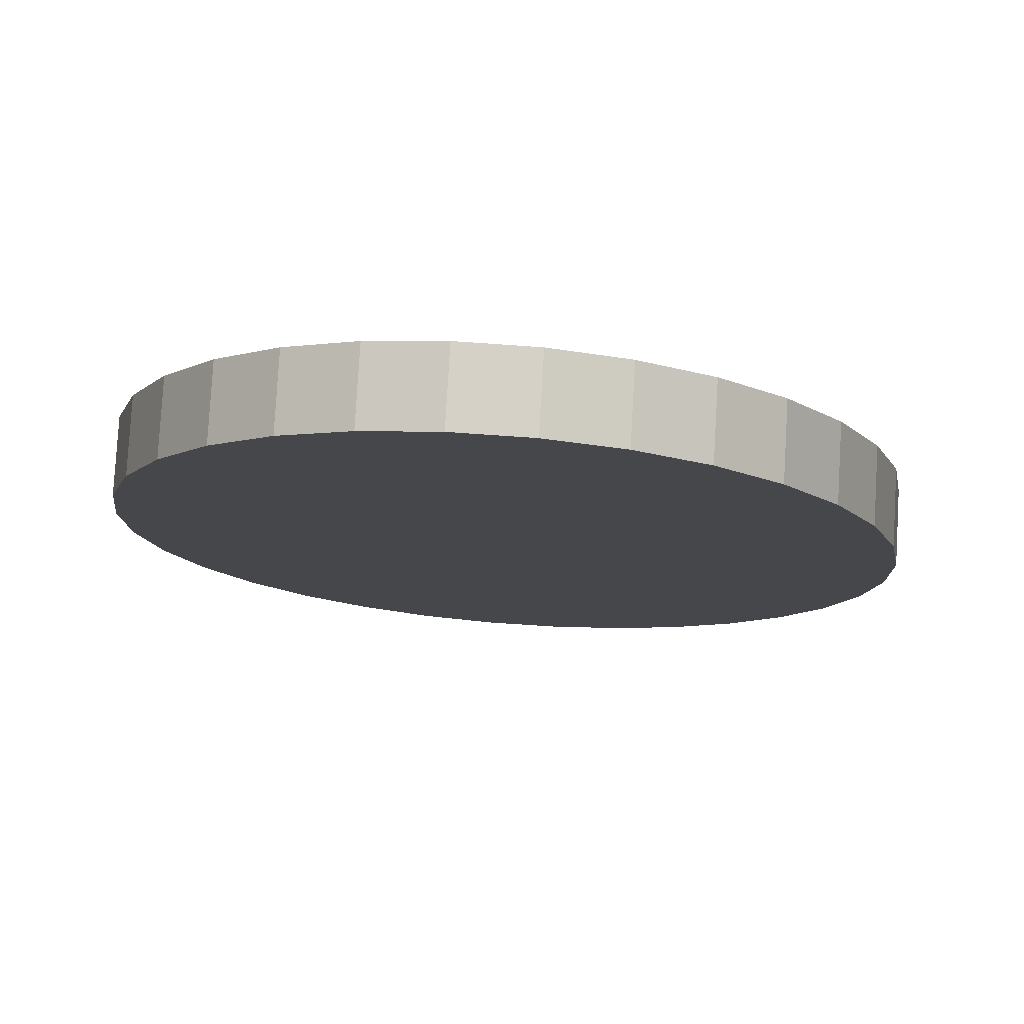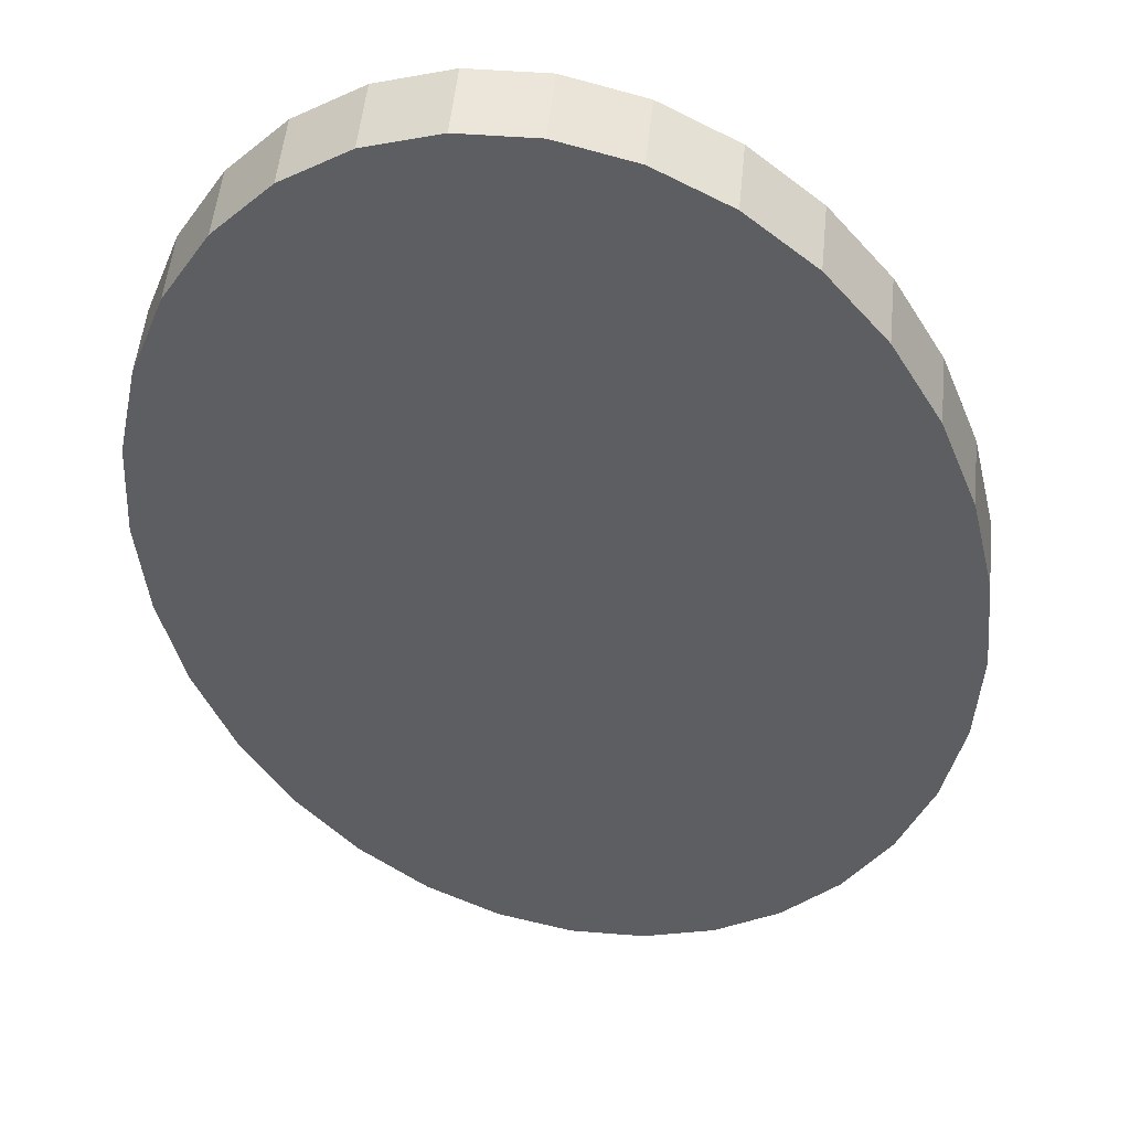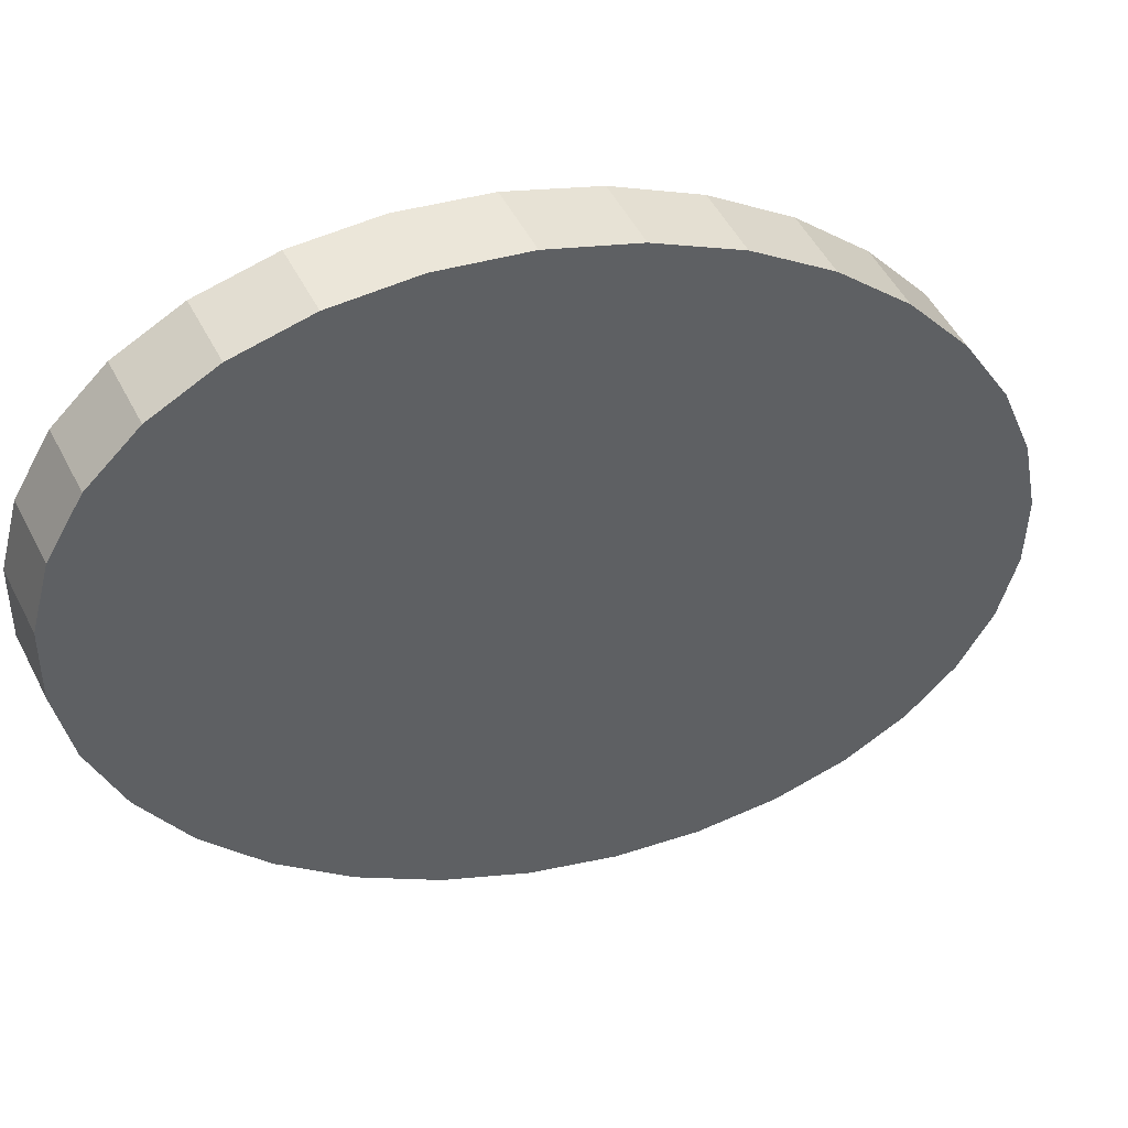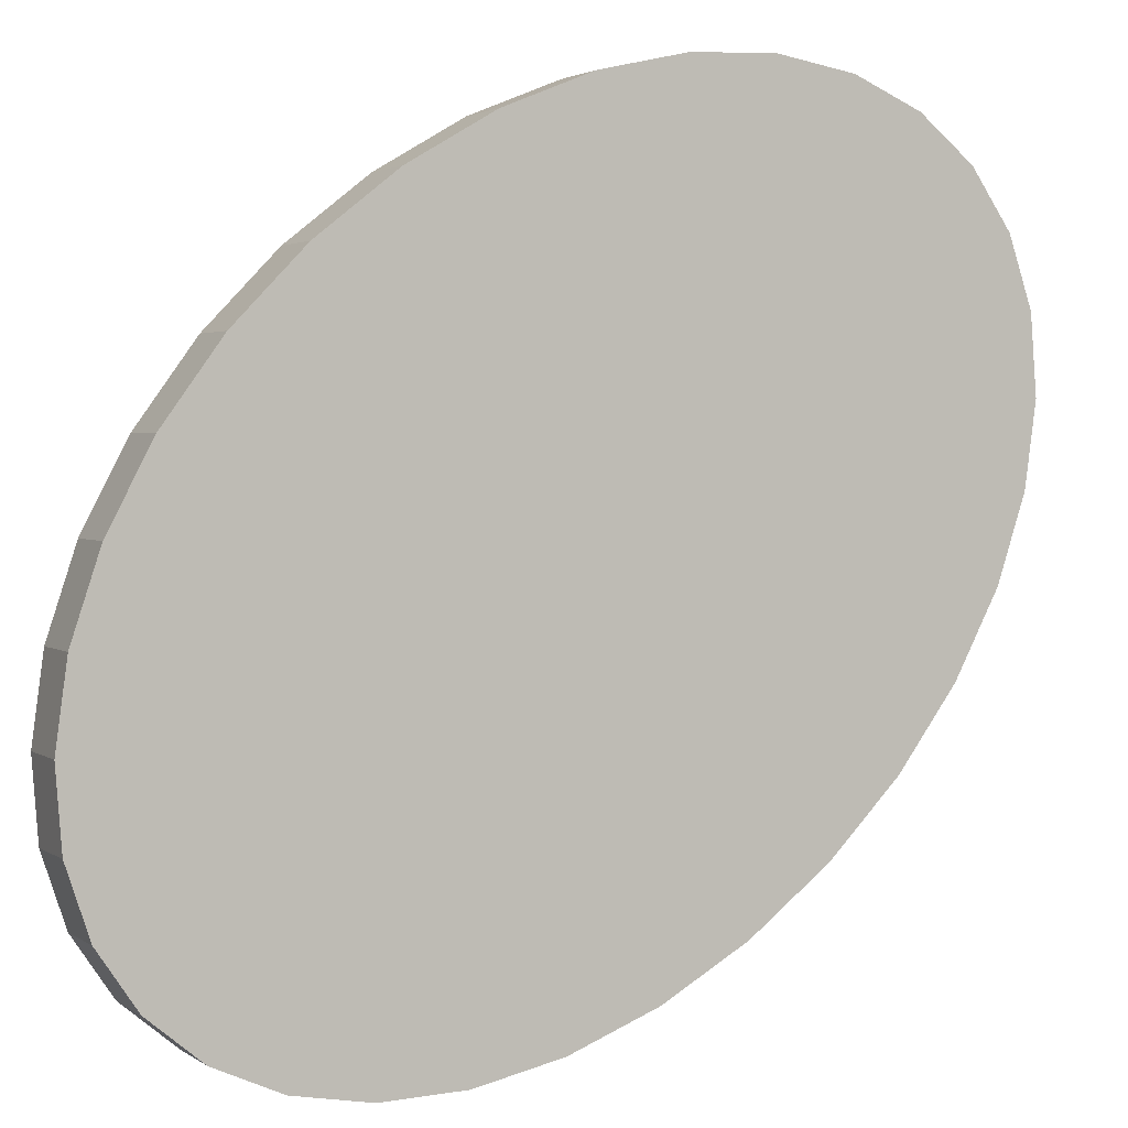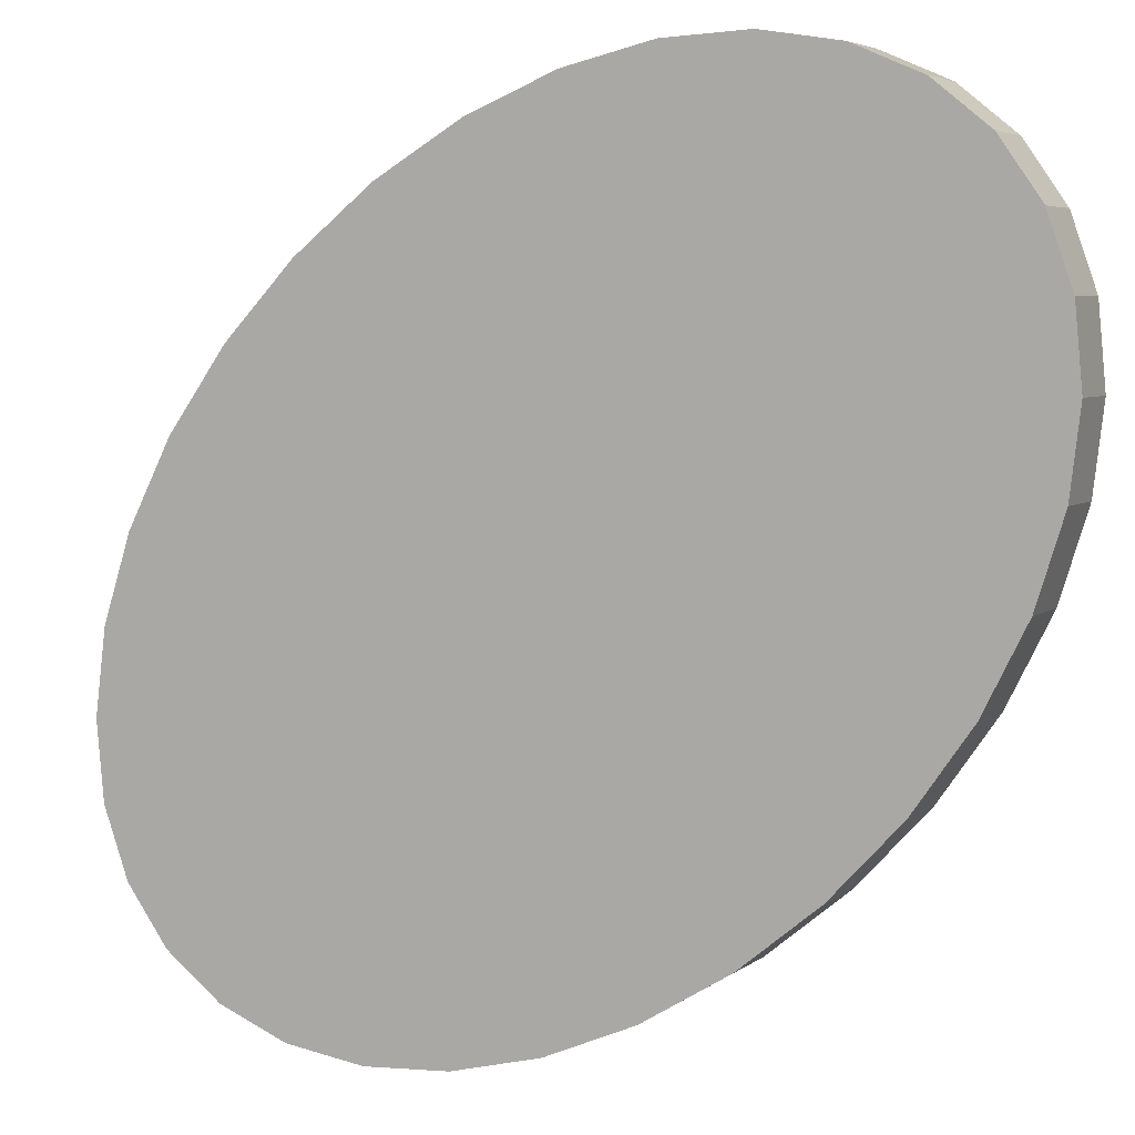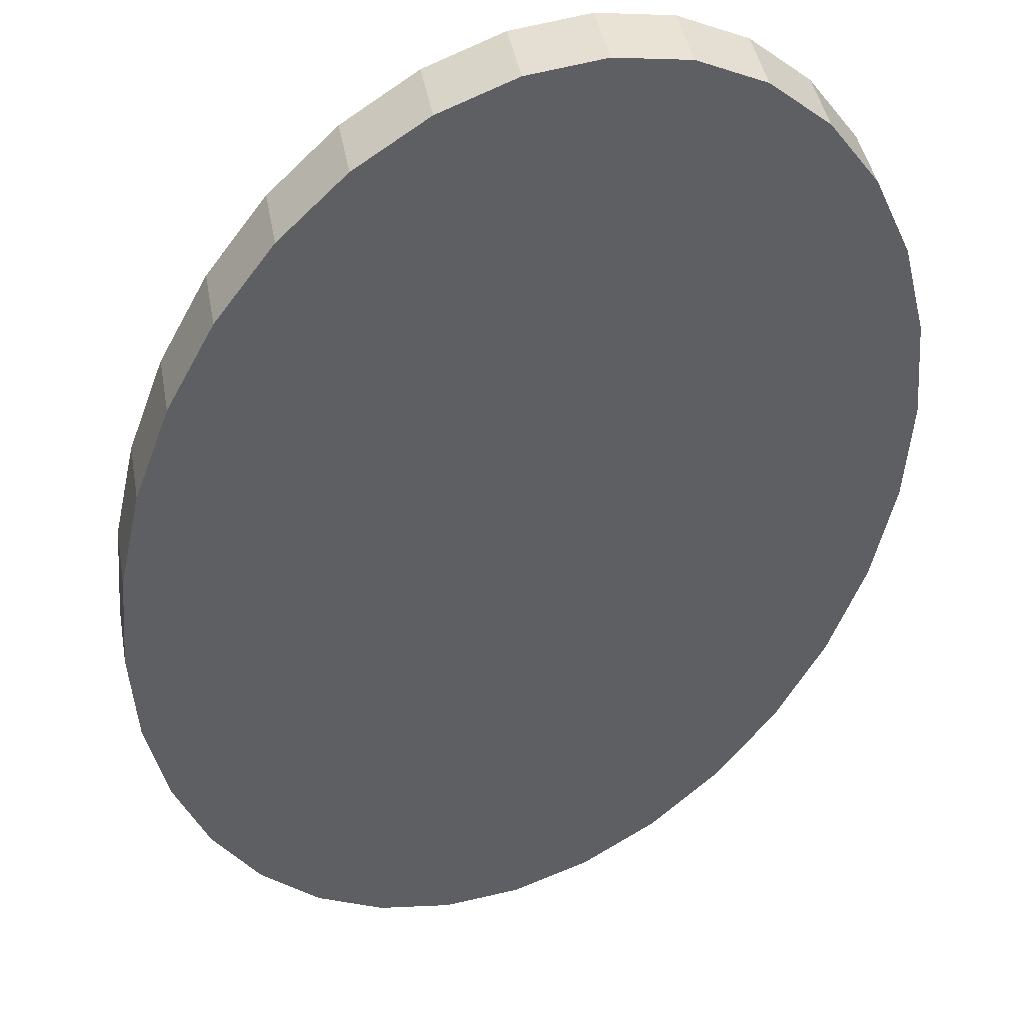
<metadata>
{"format":"obj","ext":"obj","renderer":"f3d","projection":"perspective","resolution":1024,"background":"white","views":[{"elev":21.9,"azim":6.3,"up":"+Y"},{"elev":-7.9,"azim":10.5,"up":"+Y"},{"elev":-59.9,"azim":-124.3,"up":"+Y"},{"elev":-66.6,"azim":-52.5,"up":"+Y"},{"elev":73.5,"azim":-128.3,"up":"+Y"},{"elev":-17.6,"azim":-18.9,"up":"+Y"}]}
</metadata>
<code>
o Walec.001
v -1.35 5.587 0.9103
v -1.35 5.394 1.032
v -1.121 5.57 0.8827
v -1.121 5.376 1.005
v -0.9012 5.518 0.8008
v -0.9012 5.325 0.9228
v -0.6986 5.434 0.6679
v -0.6986 5.241 0.7899
v -0.5211 5.321 0.489
v -0.5211 5.128 0.611
v -0.3753 5.184 0.271
v -0.3753 4.99 0.393
v -0.267 5.027 0.02236
v -0.267 4.834 0.1443
v -0.2003 4.857 -0.2475
v -0.2003 4.664 -0.1255
v -0.1778 4.68 -0.5281
v -0.1778 4.487 -0.4061
v -0.2003 4.503 -0.8087
v -0.2003 4.31 -0.6868
v -0.267 4.333 -1.079
v -0.267 4.139 -0.9566
v -0.3753 4.176 -1.327
v -0.3753 3.983 -1.205
v -0.5211 4.039 -1.545
v -0.5211 3.845 -1.423
v -0.6986 3.926 -1.724
v -0.6986 3.732 -1.602
v -0.9012 3.842 -1.857
v -0.9012 3.649 -1.735
v -1.121 3.79 -1.939
v -1.121 3.597 -1.817
v -1.35 3.773 -1.967
v -1.35 3.58 -1.845
v -1.578 3.79 -1.939
v -1.578 3.597 -1.817
v -1.798 3.842 -1.857
v -1.798 3.649 -1.735
v -2.001 3.926 -1.724
v -2.001 3.732 -1.602
v -2.178 4.039 -1.545
v -2.178 3.845 -1.423
v -2.324 4.176 -1.327
v -2.324 3.983 -1.205
v -2.432 4.333 -1.079
v -2.432 4.139 -0.9566
v -2.499 4.503 -0.8087
v -2.499 4.31 -0.6868
v -2.522 4.68 -0.5281
v -2.522 4.487 -0.4061
v -2.499 4.857 -0.2475
v -2.499 4.664 -0.1255
v -2.432 5.027 0.02236
v -2.432 4.834 0.1443
v -2.324 5.184 0.271
v -2.324 4.99 0.393
v -2.178 5.321 0.489
v -2.178 5.128 0.611
v -2.001 5.434 0.6679
v -2.001 5.241 0.7899
v -1.798 5.518 0.8008
v -1.798 5.325 0.9228
v -1.578 5.57 0.8827
v -1.578 5.376 1.005
f 2 3 1
f 4 5 3
f 6 7 5
f 8 9 7
f 10 11 9
f 12 13 11
f 14 15 13
f 16 17 15
f 18 19 17
f 20 21 19
f 22 23 21
f 24 25 23
f 26 27 25
f 28 29 27
f 30 31 29
f 32 33 31
f 34 35 33
f 36 37 35
f 38 39 37
f 40 41 39
f 42 43 41
f 44 45 43
f 46 47 45
f 48 49 47
f 50 51 49
f 52 53 51
f 54 55 53
f 56 57 55
f 58 59 57
f 60 61 59
f 38 22 6
f 62 63 61
f 64 1 63
f 31 47 63
f 2 4 3
f 4 6 5
f 6 8 7
f 8 10 9
f 10 12 11
f 12 14 13
f 14 16 15
f 16 18 17
f 18 20 19
f 20 22 21
f 22 24 23
f 24 26 25
f 26 28 27
f 28 30 29
f 30 32 31
f 32 34 33
f 34 36 35
f 36 38 37
f 38 40 39
f 40 42 41
f 42 44 43
f 44 46 45
f 46 48 47
f 48 50 49
f 50 52 51
f 52 54 53
f 54 56 55
f 56 58 57
f 58 60 59
f 60 62 61
f 6 4 2
f 2 64 6
f 64 62 6
f 62 60 58
f 58 56 54
f 54 52 50
f 50 48 54
f 48 46 54
f 46 44 42
f 42 40 38
f 38 36 30
f 36 34 30
f 34 32 30
f 30 28 26
f 26 24 22
f 22 20 14
f 20 18 14
f 18 16 14
f 14 12 10
f 10 8 6
f 62 58 6
f 58 54 6
f 46 42 54
f 42 38 54
f 30 26 38
f 26 22 38
f 14 10 22
f 10 6 22
f 6 54 38
f 62 64 63
f 64 2 1
f 63 1 3
f 3 5 7
f 7 9 11
f 11 13 15
f 15 17 19
f 19 21 23
f 23 25 27
f 27 29 31
f 31 33 35
f 35 37 39
f 39 41 43
f 43 45 47
f 47 49 51
f 51 53 55
f 55 57 59
f 59 61 63
f 63 3 15
f 3 7 15
f 7 11 15
f 15 19 31
f 19 23 31
f 23 27 31
f 31 35 47
f 35 39 47
f 39 43 47
f 47 51 63
f 51 55 63
f 55 59 63
f 63 15 31

</code>
